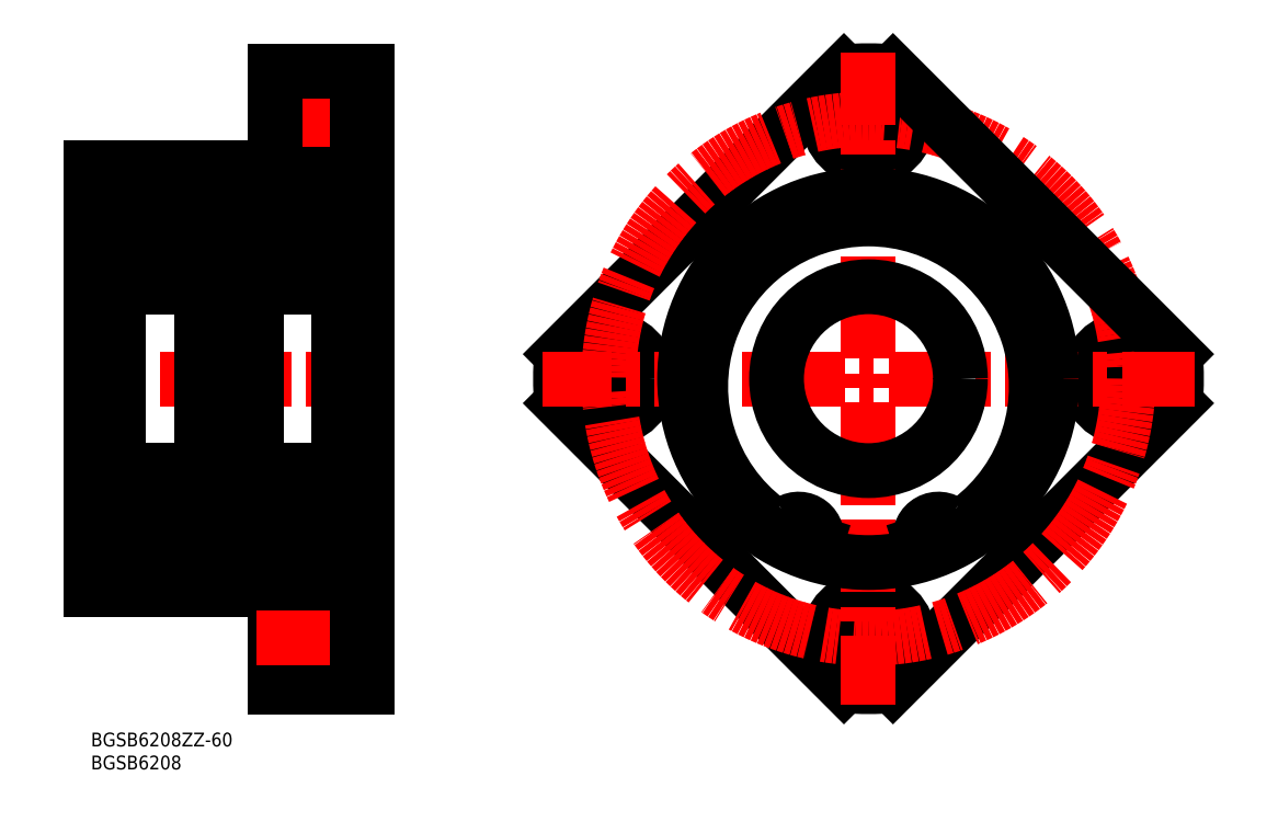
<metadata>
{"format":"dxf","ext":"dxf","renderer":"ezdxf+matplotlib","layout":"modelspace","background":"white","min_lineweight":24,"dpi":150}
</metadata>
<code>
0
SECTION
2
ENTITIES
0
INSERT
8
MSM_CONTINUOUS
2
*U6
10
0
20
0
30
0
0
INSERT
8
MSM_CONTINUOUS
2
*U7
10
0
20
0
30
0
0
CIRCLE
8
MSM_CONTINUOUS
10
169.1
20
20.5
30
0
40
8.75
0
CIRCLE
8
MSM_CONTINUOUS
10
169.1
20
20.5
30
0
40
5.5
0
ARC
8
MSM_CONTINUOUS
10
169.1
20
77
30
0
40
67
50
85.43
51
94.57
0
CIRCLE
8
MSM_CONTINUOUS
10
169.1
20
133.5
30
0
40
8.75
0
CIRCLE
8
MSM_CONTINUOUS
10
169.1
20
133.5
30
0
40
5.5
0
LINE
8
MSM_CONTINUOUS
10
6
20
117
30
0
11
24
21
117
31
0
0
LINE
8
MSM_CONTINUOUS
10
36
20
114
30
0
11
24
21
114
31
0
0
LINE
8
MSM_CONTINUOUS
10
49
20
124.8
30
0
11
60
21
124.8
31
0
0
LINE
8
MSM_CONTINUOUS
10
49
20
124.8
30
0
11
49
21
142.2
31
0
0
LINE
8
MSM_CONTINUOUS
10
49
20
142.2
30
0
11
60
21
142.2
31
0
0
LINE
8
MSM_CONTINUOUS
10
40
20
139
30
0
11
49
21
139
31
0
0
LINE
8
MSM_CONTINUOUS
10
40
20
128
30
0
11
49
21
128
31
0
0
LINE
8
MSM_CENTER
10
36
20
133.5
30
0
11
64
21
133.5
31
0
0
LINE
8
MSM_CONTINUOUS
10
40
20
144
30
0
11
40
21
123
31
0
0
LINE
8
MSM_CONTINUOUS
10
60
20
144
30
0
11
40
21
144
31
0
0
LINE
8
MSM_CONTINUOUS
10
54
20
117
30
0
11
36
21
117
31
0
0
ARC
8
MSM_CONTINUOUS
10
169.1
20
77
30
0
40
67
50
265.4
51
274.6
0
LINE
8
MSM_CONTINUOUS
10
235.9
20
71.66
30
0
11
174.5
21
10.21
31
0
0
ARC
8
MSM_CONTINUOUS
10
169.1
20
77
30
0
40
67
50
355.4
51
4.57
0
CIRCLE
8
MSM_CONTINUOUS
10
225.6
20
77
30
0
40
8.75
0
CIRCLE
8
MSM_CONTINUOUS
10
225.6
20
77
30
0
40
5.5
0
LINE
8
MSM_CENTER
10
-4
20
77
30
0
11
64
21
77
31
0
0
LINE
8
MSM_CONTINUOUS
10
3.6e-15
20
31
30
0
11
40
21
31
31
0
0
LINE
8
MSM_CONTINUOUS
10
24
20
37
30
0
11
6
21
37
31
0
0
LINE
8
MSM_CONTINUOUS
10
24
20
40
30
0
11
36
21
40
31
0
0
ARC
8
MSM_CONTINUOUS
10
169.1
20
77
30
0
40
67
50
175.4
51
184.6
0
LINE
8
MSM_CONTINUOUS
10
49
20
11.75
30
0
11
60
21
11.75
31
0
0
LINE
8
MSM_CONTINUOUS
10
49
20
29.25
30
0
11
49
21
11.75
31
0
0
LINE
8
MSM_CONTINUOUS
10
49
20
29.25
30
0
11
60
21
29.25
31
0
0
LINE
8
MSM_CONTINUOUS
10
40
20
31
30
0
11
40
21
10
31
0
0
LINE
8
MSM_CONTINUOUS
10
60
20
10
30
0
11
40
21
10
31
0
0
LINE
8
MSM_CONTINUOUS
10
40
20
26
30
0
11
49
21
26
31
0
0
LINE
8
MSM_CONTINUOUS
10
40
20
15
30
0
11
49
21
15
31
0
0
LINE
8
MSM_CENTER
10
36
20
20.5
30
0
11
64
21
20.5
31
0
0
LINE
8
MSM_CONTINUOUS
10
36
20
37
30
0
11
54
21
37
31
0
0
LINE
8
MSM_CONTINUOUS
10
40
20
123
30
0
11
3.6e-15
21
123
31
0
0
LINE
8
MSM_CONTINUOUS
10
102.4
20
82.34
30
0
11
163.8
21
143.8
31
0
0
LINE
8
MSM_CONTINUOUS
10
163.8
20
10.21
30
0
11
102.4
21
71.66
31
0
0
CIRCLE
8
MSM_CONTINUOUS
10
112.6
20
77
30
0
40
8.75
0
CIRCLE
8
MSM_CONTINUOUS
10
112.6
20
77
30
0
40
5.5
0
CIRCLE
8
MSM_CENTER
10
169.1
20
77
30
0
40
56.5
0
LINE
8
MSM_CONTINUOUS
10
3.6e-15
20
123
30
0
11
3.6e-15
21
31
31
0
0
LINE
8
MSM_CONTINUOUS
10
6
20
118.8
30
0
11
6
21
35.25
31
0
0
LINE
8
MSM_CONTINUOUS
10
24
20
117
30
0
11
24
21
37
31
0
0
LINE
8
MSM_CONTINUOUS
10
60
20
144
30
0
11
60
21
10
31
0
0
LINE
8
MSM_CONTINUOUS
10
36
20
117
30
0
11
36
21
37
31
0
0
LINE
8
MSM_CONTINUOUS
10
54
20
118.8
30
0
11
54
21
35.25
31
0
0
LINE
8
MSM_CONTINUOUS
10
174.5
20
143.8
30
0
11
235.9
21
82.34
31
0
0
LINE
8
MSM_CENTER
10
240.1
20
77
30
0
11
98.14
21
77
31
0
0
LINE
8
MSM_CENTER
10
169.1
20
148
30
0
11
169.1
21
6
31
0
0
LINE
8
MSM_CONTINUOUS
10
36.83
20
110.7
30
0
11
41.58
21
110.7
31
0
0
ARC
8
MSM_CONTINUOUS
10
37.1
20
115.9
30
0
40
1.1
50
90
51
180
0
ARC
8
MSM_CONTINUOUS
10
52.9
20
115.9
30
0
40
1.1
50
0
51
90
0
LINE
8
MSM_CONTINUOUS
10
48.42
20
110.7
30
0
11
53.17
21
110.7
31
0
0
LINE
8
MSM_CONTINUOUS
10
53.17
20
111.8
30
0
11
54
21
111.8
31
0
0
LINE
8
MSM_CONTINUOUS
10
53.17
20
103.4
30
0
11
48.47
21
103.4
31
0
0
LINE
8
MSM_CONTINUOUS
10
37.1
20
97
30
0
11
52.9
21
97
31
0
0
ARC
8
MSM_CONTINUOUS
10
37.1
20
98.1
30
0
40
1.1
50
180
51
270
0
ARC
8
MSM_CONTINUOUS
10
52.9
20
98.1
30
0
40
1.1
50
270
51
0
0
LINE
8
MSM_CONTINUOUS
10
41.53
20
103.4
30
0
11
36.83
21
103.4
31
0
0
LINE
8
MSM_CONTINUOUS
10
36.83
20
111.8
30
0
11
36.83
21
102.3
31
0
0
LINE
8
MSM_CONTINUOUS
10
53.17
20
102.3
30
0
11
53.17
21
111.8
31
0
0
LINE
8
MSM_CONTINUOUS
10
53.17
20
102.3
30
0
11
54
21
102.3
31
0
0
LINE
8
MSM_CONTINUOUS
10
36.83
20
111.8
30
0
11
36
21
111.8
31
0
0
LINE
8
MSM_CONTINUOUS
10
36
20
102.3
30
0
11
36.83
21
102.3
31
0
0
LINE
8
MSM_CONTINUOUS
10
36.21
20
102.3
30
0
11
36.21
21
111.8
31
0
0
LINE
8
MSM_CONTINUOUS
10
53.79
20
111.8
30
0
11
53.79
21
102.3
31
0
0
LINE
8
MSM_CONTINUOUS
10
36.21
20
111.8
30
0
11
36.83
21
102.3
31
0
0
LINE
8
MSM_CONTINUOUS
10
36.83
20
111.8
30
0
11
36.21
21
102.3
31
0
0
LINE
8
MSM_CONTINUOUS
10
53.17
20
111.8
30
0
11
53.79
21
102.3
31
0
0
LINE
8
MSM_CONTINUOUS
10
53.79
20
111.8
30
0
11
53.17
21
102.3
31
0
0
LINE
8
MSM_CONTINUOUS
10
36.83
20
43.35
30
0
11
41.58
21
43.35
31
0
0
ARC
8
MSM_CONTINUOUS
10
37.1
20
38.1
30
0
40
1.1
50
180
51
270
0
ARC
8
MSM_CONTINUOUS
10
52.9
20
38.1
30
0
40
1.1
50
270
51
0
0
LINE
8
MSM_CONTINUOUS
10
48.42
20
43.35
30
0
11
53.17
21
43.35
31
0
0
LINE
8
MSM_CONTINUOUS
10
53.17
20
51.7
30
0
11
53.17
21
42.18
31
0
0
LINE
8
MSM_CONTINUOUS
10
53.17
20
42.18
30
0
11
54
21
42.18
31
0
0
LINE
8
MSM_CONTINUOUS
10
53.17
20
50.6
30
0
11
48.47
21
50.6
31
0
0
LINE
8
MSM_CONTINUOUS
10
37.1
20
57
30
0
11
52.9
21
57
31
0
0
ARC
8
MSM_CONTINUOUS
10
37.1
20
55.9
30
0
40
1.1
50
90
51
180
0
ARC
8
MSM_CONTINUOUS
10
52.9
20
55.9
30
0
40
1.1
50
0
51
90
0
LINE
8
MSM_CONTINUOUS
10
41.53
20
50.6
30
0
11
36.83
21
50.6
31
0
0
LINE
8
MSM_CONTINUOUS
10
53.17
20
51.7
30
0
11
54
21
51.7
31
0
0
LINE
8
MSM_CONTINUOUS
10
36.83
20
42.18
30
0
11
36
21
42.18
31
0
0
LINE
8
MSM_CONTINUOUS
10
36
20
51.7
30
0
11
36.83
21
51.7
31
0
0
LINE
8
MSM_CONTINUOUS
10
36.21
20
51.7
30
0
11
36.21
21
42.18
31
0
0
LINE
8
MSM_CONTINUOUS
10
53.79
20
42.18
30
0
11
53.79
21
51.7
31
0
0
LINE
8
MSM_CONTINUOUS
10
36.21
20
42.18
30
0
11
36.83
21
51.7
31
0
0
LINE
8
MSM_CONTINUOUS
10
36.83
20
42.18
30
0
11
36.21
21
51.7
31
0
0
LINE
8
MSM_CONTINUOUS
10
53.17
20
42.18
30
0
11
53.79
21
51.7
31
0
0
LINE
8
MSM_CONTINUOUS
10
53.79
20
42.18
30
0
11
53.17
21
51.7
31
0
0
LINE
8
MSM_CONTINUOUS
10
36.83
20
42.18
30
0
11
36.83
21
51.7
31
0
0
LINE
8
MSM_CONTINUOUS
10
6.828
20
42.18
30
0
11
6.828
21
51.7
31
0
0
LINE
8
MSM_CONTINUOUS
10
23.79
20
42.18
30
0
11
23.17
21
51.7
31
0
0
LINE
8
MSM_CONTINUOUS
10
23.17
20
42.18
30
0
11
23.79
21
51.7
31
0
0
LINE
8
MSM_CONTINUOUS
10
6.828
20
42.18
30
0
11
6.207
21
51.7
31
0
0
LINE
8
MSM_CONTINUOUS
10
6.207
20
42.18
30
0
11
6.828
21
51.7
31
0
0
LINE
8
MSM_CONTINUOUS
10
23.79
20
42.18
30
0
11
23.79
21
51.7
31
0
0
LINE
8
MSM_CONTINUOUS
10
6.207
20
51.7
30
0
11
6.207
21
42.18
31
0
0
LINE
8
MSM_CONTINUOUS
10
6
20
51.7
30
0
11
6.828
21
51.7
31
0
0
LINE
8
MSM_CONTINUOUS
10
6.828
20
42.18
30
0
11
6
21
42.18
31
0
0
LINE
8
MSM_CONTINUOUS
10
23.17
20
51.7
30
0
11
24
21
51.7
31
0
0
LINE
8
MSM_CONTINUOUS
10
11.53
20
50.6
30
0
11
6.828
21
50.6
31
0
0
ARC
8
MSM_CONTINUOUS
10
22.9
20
55.9
30
0
40
1.1
50
0
51
90
0
ARC
8
MSM_CONTINUOUS
10
7.1
20
55.9
30
0
40
1.1
50
90
51
180
0
LINE
8
MSM_CONTINUOUS
10
7.1
20
57
30
0
11
22.9
21
57
31
0
0
LINE
8
MSM_CONTINUOUS
10
23.17
20
50.6
30
0
11
18.47
21
50.6
31
0
0
LINE
8
MSM_CONTINUOUS
10
23.17
20
42.18
30
0
11
24
21
42.18
31
0
0
LINE
8
MSM_CONTINUOUS
10
23.17
20
51.7
30
0
11
23.17
21
42.18
31
0
0
LINE
8
MSM_CONTINUOUS
10
18.42
20
43.35
30
0
11
23.17
21
43.35
31
0
0
ARC
8
MSM_CONTINUOUS
10
22.9
20
38.1
30
0
40
1.1
50
270
51
0
0
ARC
8
MSM_CONTINUOUS
10
7.1
20
38.1
30
0
40
1.1
50
180
51
270
0
LINE
8
MSM_CONTINUOUS
10
6.828
20
43.35
30
0
11
11.58
21
43.35
31
0
0
LINE
8
MSM_CONTINUOUS
10
23.79
20
111.8
30
0
11
23.17
21
102.3
31
0
0
LINE
8
MSM_CONTINUOUS
10
23.17
20
111.8
30
0
11
23.79
21
102.3
31
0
0
LINE
8
MSM_CONTINUOUS
10
6.828
20
111.8
30
0
11
6.207
21
102.3
31
0
0
LINE
8
MSM_CONTINUOUS
10
6.207
20
111.8
30
0
11
6.828
21
102.3
31
0
0
LINE
8
MSM_CONTINUOUS
10
23.79
20
111.8
30
0
11
23.79
21
102.3
31
0
0
LINE
8
MSM_CONTINUOUS
10
6.207
20
102.3
30
0
11
6.207
21
111.8
31
0
0
LINE
8
MSM_CONTINUOUS
10
6
20
102.3
30
0
11
6.828
21
102.3
31
0
0
LINE
8
MSM_CONTINUOUS
10
6.828
20
111.8
30
0
11
6
21
111.8
31
0
0
LINE
8
MSM_CONTINUOUS
10
23.17
20
102.3
30
0
11
24
21
102.3
31
0
0
LINE
8
MSM_CONTINUOUS
10
23.17
20
102.3
30
0
11
23.17
21
111.8
31
0
0
LINE
8
MSM_CONTINUOUS
10
6.828
20
111.8
30
0
11
6.828
21
102.3
31
0
0
LINE
8
MSM_CONTINUOUS
10
11.53
20
103.4
30
0
11
6.828
21
103.4
31
0
0
ARC
8
MSM_CONTINUOUS
10
22.9
20
98.1
30
0
40
1.1
50
270
51
0
0
ARC
8
MSM_CONTINUOUS
10
7.1
20
98.1
30
0
40
1.1
50
180
51
270
0
LINE
8
MSM_CONTINUOUS
10
7.1
20
97
30
0
11
22.9
21
97
31
0
0
LINE
8
MSM_CONTINUOUS
10
23.17
20
103.4
30
0
11
18.47
21
103.4
31
0
0
LINE
8
MSM_CONTINUOUS
10
23.17
20
111.8
30
0
11
24
21
111.8
31
0
0
LINE
8
MSM_CONTINUOUS
10
18.42
20
110.7
30
0
11
23.17
21
110.7
31
0
0
ARC
8
MSM_CONTINUOUS
10
22.9
20
115.9
30
0
40
1.1
50
0
51
90
0
ARC
8
MSM_CONTINUOUS
10
7.1
20
115.9
30
0
40
1.1
50
90
51
180
0
LINE
8
MSM_CONTINUOUS
10
6.828
20
110.7
30
0
11
11.58
21
110.7
31
0
0
CIRCLE
8
MSM_CONTINUOUS
10
169.1
20
77
30
0
40
40
0
ARC
8
MSM_CONTINUOUS
10
183.4
20
40.43
30
0
40
2.5
50
197.7
51
217
0
LINE
8
MSM_CONTINUOUS
10
180.5
20
41.23
30
0
11
181
21
39.68
31
0
0
ARC
8
MSM_CONTINUOUS
10
184.3
20
42.45
30
0
40
4
50
57.85
51
197.7
0
ARC
8
MSM_CONTINUOUS
10
188.6
20
49.22
30
0
40
4
50
237.8
51
306.8
0
ARC
8
MSM_CONTINUOUS
10
169.1
20
75.25
30
0
40
36.5
50
306.8
51
233.2
0
ARC
8
MSM_CONTINUOUS
10
149.7
20
49.22
30
0
40
4
50
233.2
51
302.2
0
ARC
8
MSM_CONTINUOUS
10
153.9
20
42.45
30
0
40
4
50
342.3
51
122.2
0
LINE
8
MSM_CONTINUOUS
10
157.3
20
39.68
30
0
11
157.8
21
41.23
31
0
0
ARC
8
MSM_CONTINUOUS
10
154.9
20
40.43
30
0
40
2.5
50
323
51
342.3
0
CIRCLE
8
MSM_CONTINUOUS
10
184.3
20
42.45
30
0
40
1.25
0
CIRCLE
8
MSM_CONTINUOUS
10
153.9
20
42.45
30
0
40
1.25
0
LINE
8
MSM_CONTINUOUS
10
54
20
118.7
30
0
11
56.7
21
118.7
31
0
0
LINE
8
MSM_CONTINUOUS
10
54
20
46.45
30
0
11
56.5
21
46.45
31
0
0
LINE
8
MSM_CONTINUOUS
10
54
20
37.93
30
0
11
56.5
21
37.93
31
0
0
LINE
8
MSM_CONTINUOUS
10
54
20
111.7
30
0
11
56.5
21
111.7
31
0
0
LINE
8
MSM_CONTINUOUS
10
56.5
20
118.7
30
0.75
11
56.5
21
37.93
31
0.75
0
LINE
8
MSM_CONTINUOUS
10
56.7
20
118.7
30
0
11
56.7
21
35.25
31
0
0
LINE
8
MSM_CONTINUOUS
10
54
20
35.25
30
0
11
56.7
21
35.25
31
0
0
LINE
8
MSM_CONTINUOUS
10
60
20
37
30
0
11
56.7
21
37
31
0
0
LINE
8
MSM_CONTINUOUS
10
60
20
117
30
0
11
56.7
21
117
31
0
0
CIRCLE
8
MSM_CONTINUOUS
10
169.1
20
77
30
0
40
20
0
LINE
8
MSM_CONTINUOUS
10
6
20
46.45
30
0
11
3.5
21
46.45
31
0
0
LINE
8
MSM_CONTINUOUS
10
6
20
37.93
30
0
11
3.5
21
37.93
31
0
0
LINE
8
MSM_CONTINUOUS
10
3.5
20
118.7
30
0.75
11
3.5
21
37.93
31
0.75
0
LINE
8
MSM_CONTINUOUS
10
3.3
20
118.7
30
0
11
3.3
21
35.25
31
0
0
LINE
8
MSM_CONTINUOUS
10
6
20
35.25
30
0
11
3.3
21
35.25
31
0
0
LINE
8
MSM_CONTINUOUS
10
-1.07e-14
20
37
30
0
11
3.3
21
37
31
0
0
LINE
8
MSM_CONTINUOUS
10
6
20
118.7
30
0
11
3.3
21
118.7
31
0
0
LINE
8
MSM_CONTINUOUS
10
-1.07e-14
20
117
30
0
11
3.3
21
117
31
0
0
LINE
8
MSM_CONTINUOUS
10
3.5
20
111.7
30
0
11
6
21
111.7
31
0
0
CIRCLE
8
MSM_CONTINUOUS
10
15
20
47
30
0
40
5
0
CIRCLE
8
MSM_CONTINUOUS
10
15
20
107
30
0
40
5
0
CIRCLE
8
MSM_CONTINUOUS
10
45
20
47
30
0
40
5
0
CIRCLE
8
MSM_CONTINUOUS
10
45
20
107
30
0
40
5
0
ENDSEC
0
EOF

</code>
